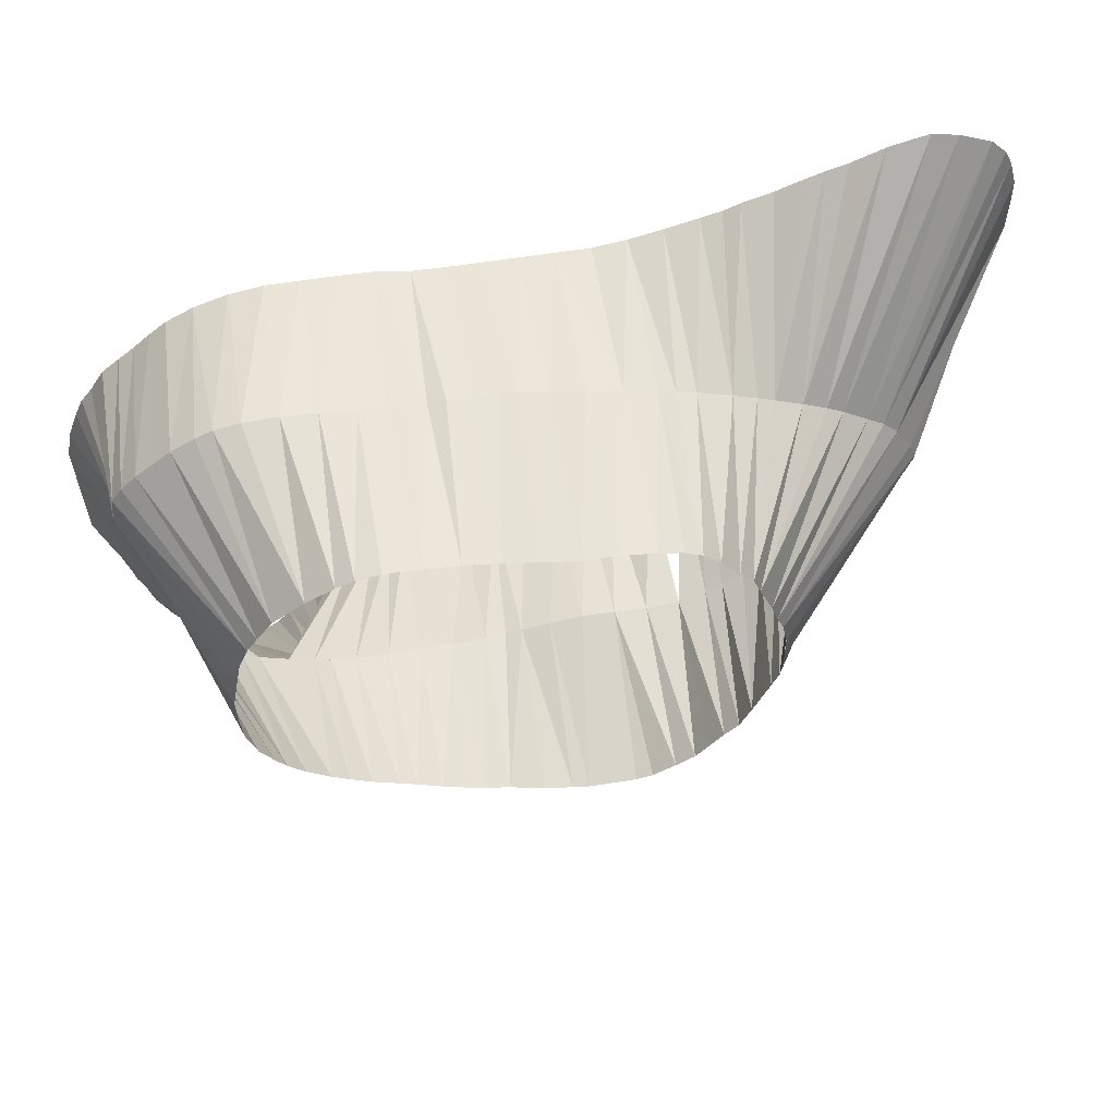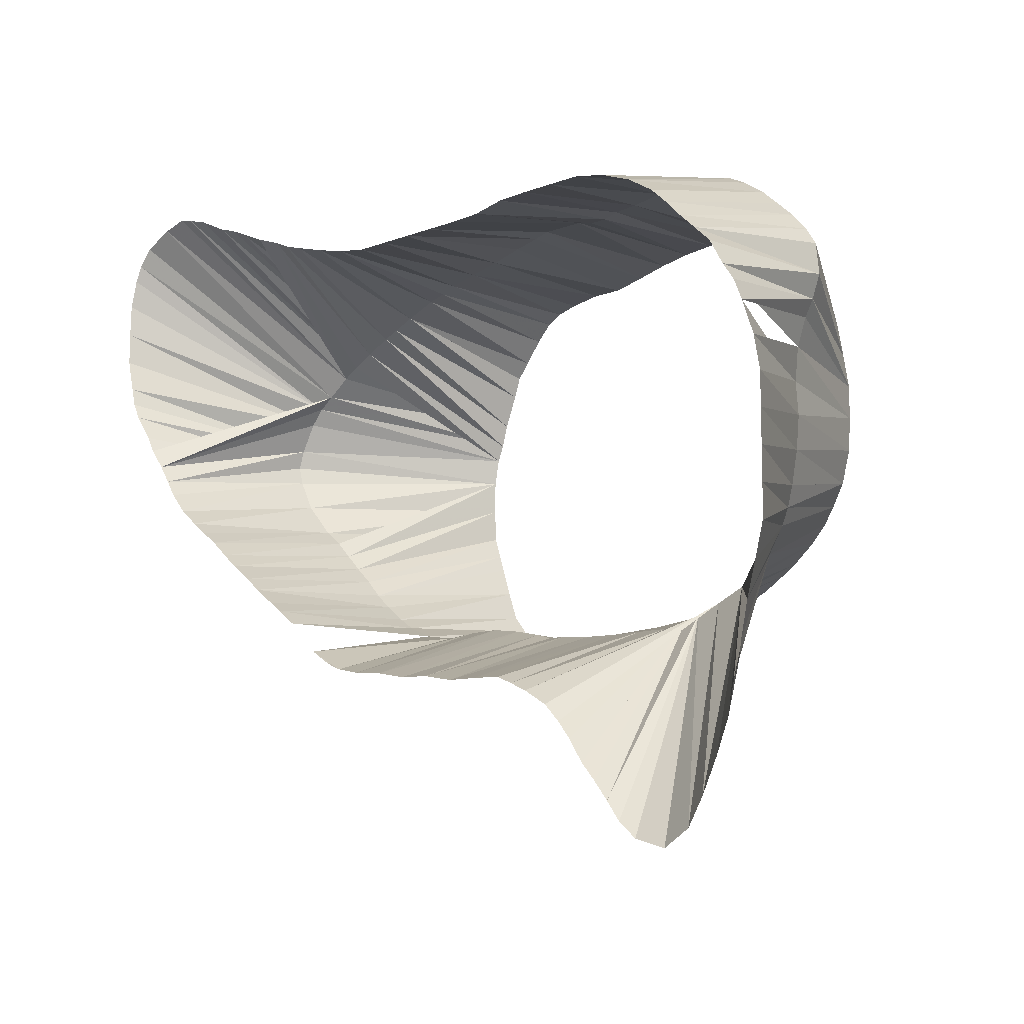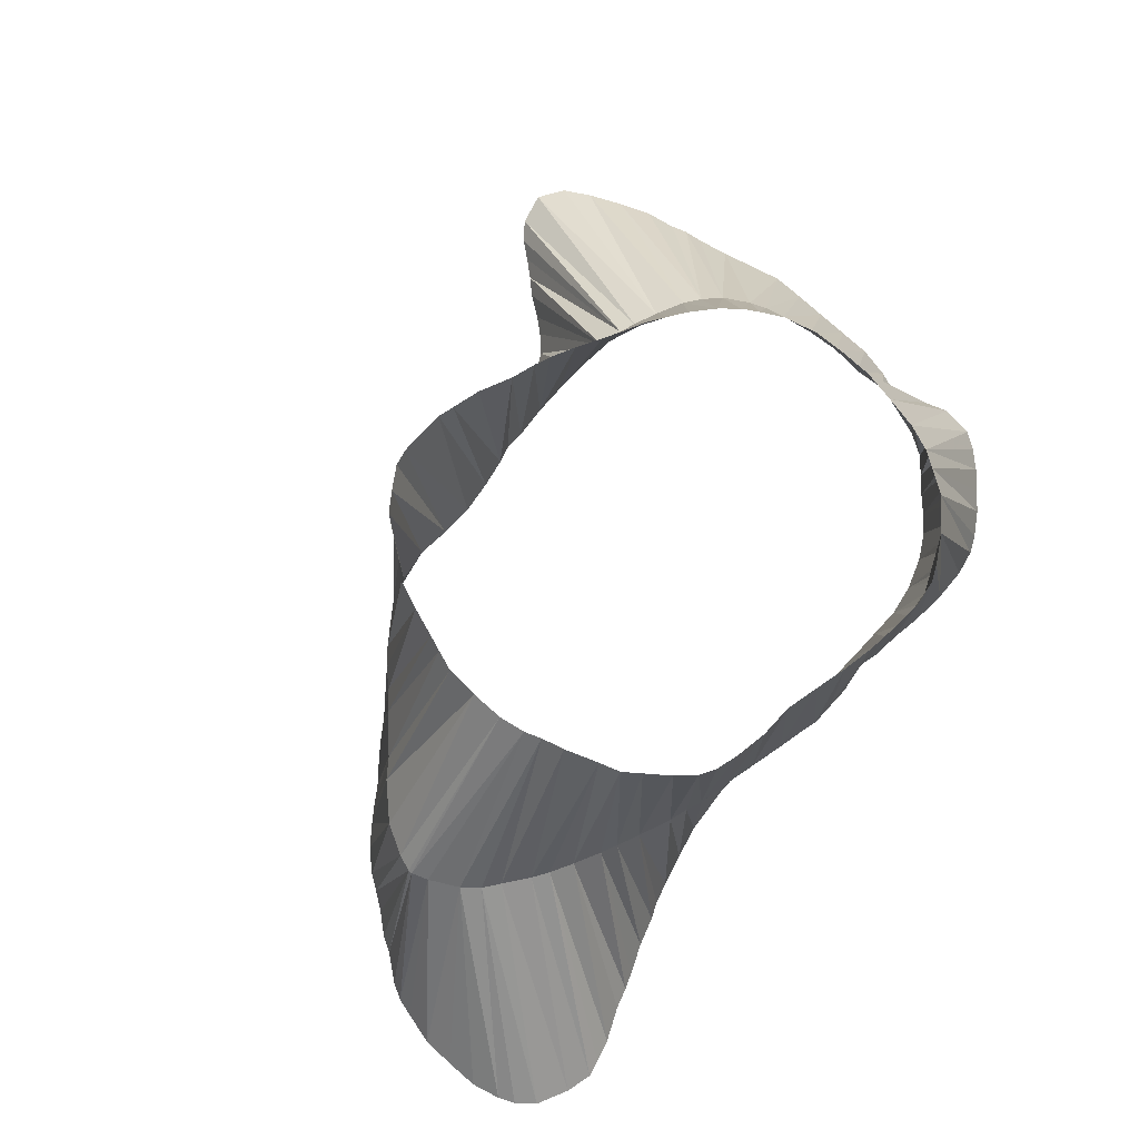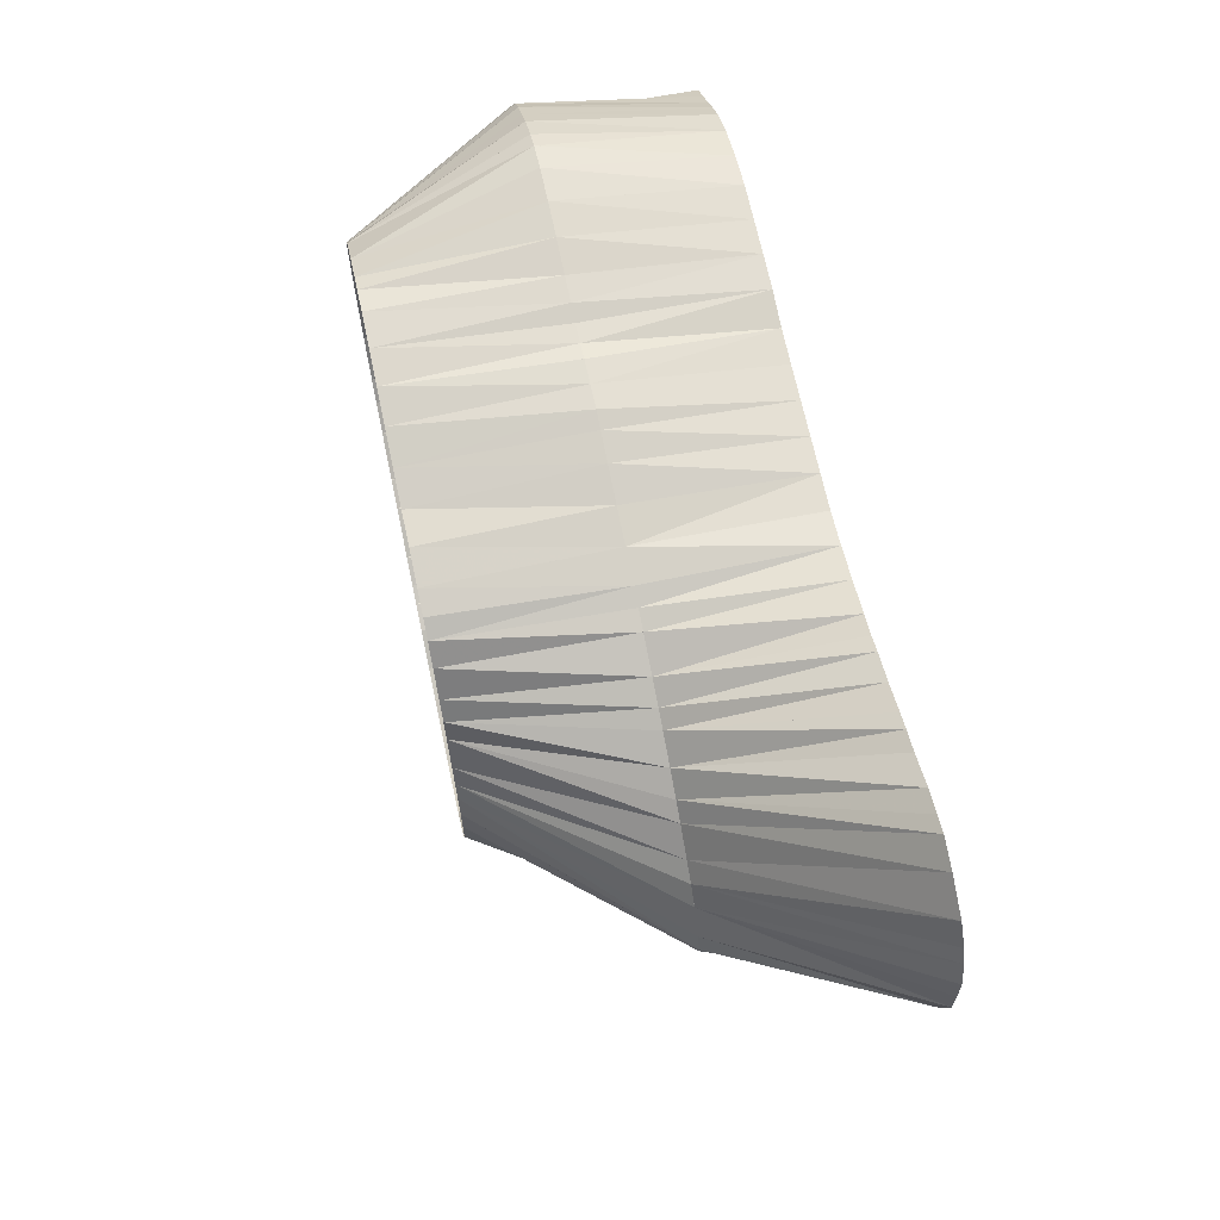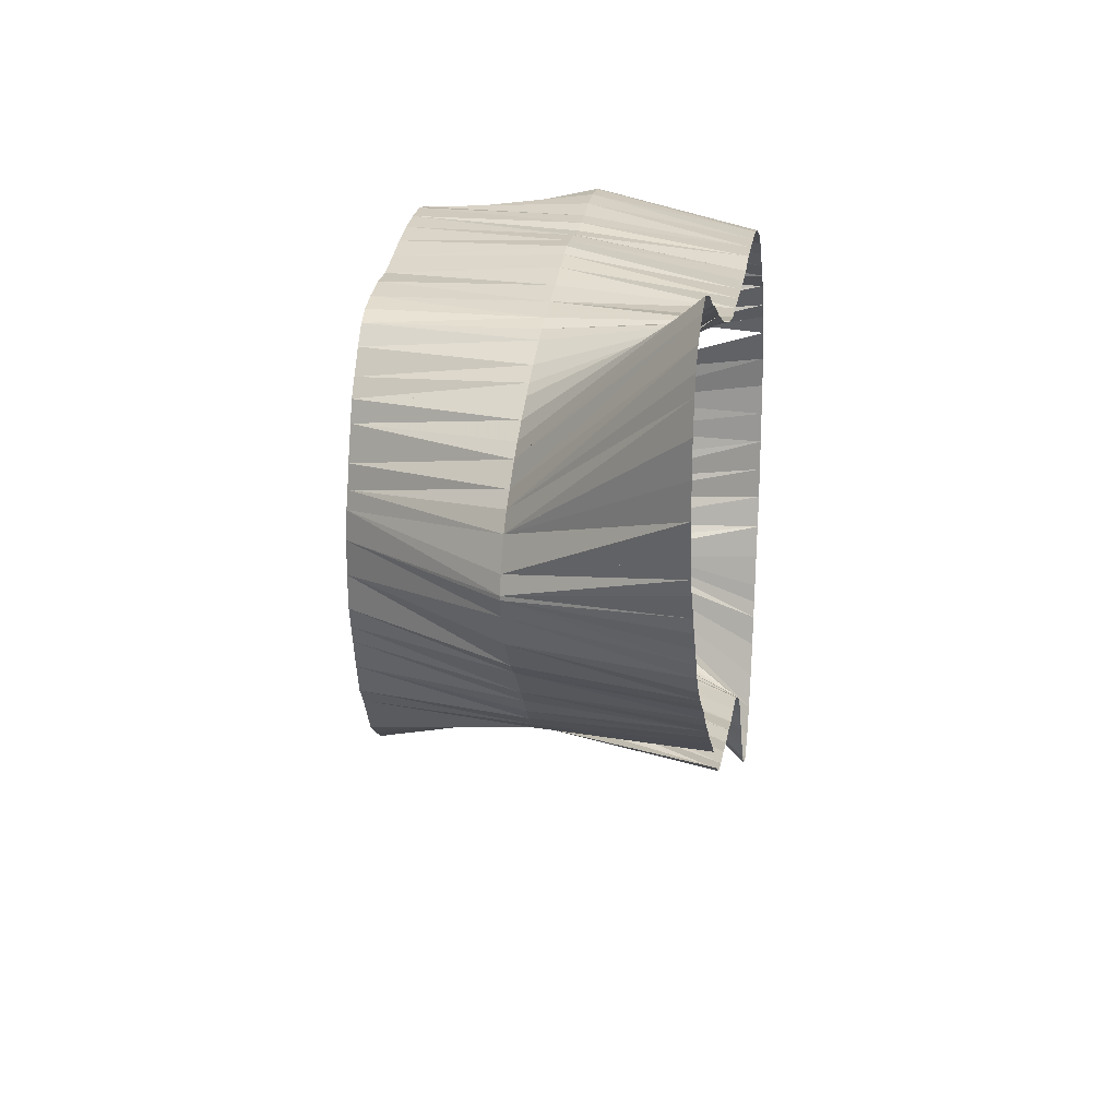
<metadata>
{"format":"obj","ext":"obj","renderer":"f3d","projection":"perspective","resolution":1024,"background":"white","views":[{"elev":59.6,"azim":-9.4,"up":"+Y"},{"elev":-10.5,"azim":-136.5,"up":"+Y"},{"elev":75.4,"azim":132.6,"up":"+Z"},{"elev":67.9,"azim":77.9,"up":"+Y"},{"elev":21.0,"azim":98.2,"up":"+Y"}]}
</metadata>
<code>
v 381.9 741.9 -45.07
v 381.2 751.9 -45.07
v 381.2 761.9 -45.07
v 384.5 731.9 -45.07
v 403.2 642.5 -145.1
v 383 771.9 -45.07
v 388.3 725 -45.07
v 387.8 790 -45.07
v 384.8 781.9 -45.07
v 396.2 714.8 -45.07
v 394.2 631.9 -145.1
v 391.5 720 -45.07
v 478.1 676.2 -45.07
v 390.8 795 -45.07
v 464.4 679.7 -45.07
v 360 796.2 -95.07
v 611 820.6 -145.1
v 414.4 701.7 -45.07
v 395.4 802.4 -45.07
v 460.6 686.2 -95.07
v 403.1 709 -45.07
v 340 731.9 -145.1
v 404.4 810 -45.07
v 516.7 793.1 -45.07
v 408.1 705.6 -45.07
v 412.5 815 -45.07
v 366.2 790 -145.1
v 417.5 817.5 -45.07
v 532.5 741.9 -45.07
v 364.2 741.9 -95.07
v 421.9 698.1 -45.07
v 361 770 -95.07
v 494.4 807.5 -145.1
v 506.2 805.2 -45.07
v 424.4 818.8 -45.07
v 434.4 691.6 -45.07
v 426.9 695.6 -45.07
v 528.8 765 -45.07
v 511.2 800 -45.07
v 424.4 663.8 -145.1
v 434.4 818.4 -45.07
v 441.9 688.1 -45.07
v 444.4 817.5 -45.07
v 446.9 686.2 -45.07
v 504.4 682 -45.07
v 444.4 668.8 -145.1
v 374.4 618.8 -145.1
v 492.5 676.2 -45.07
v 575 730 -145.1
v 454.4 684.1 -45.07
v 340.2 701.9 -145.1
v 461.2 817.5 -95.07
v 454.4 815.8 -45.07
v 464.4 813.4 -45.07
v 474.4 811.2 -45.07
v 520.6 788.1 -45.07
v 473.1 677.5 -45.07
v 510 686.2 -45.07
v 484.4 676.2 -45.07
v 484.4 811.2 -45.07
v 361.4 631.9 -145.1
v 494.4 809.7 -45.07
v 497.5 677.5 -45.07
v 532 731.9 -45.07
v 342.8 691.9 -145.1
v 501.2 807.9 -45.07
v 340 741.9 -145.1
v 513.9 691.9 -45.07
v 365 751.9 -95.07
v 518.1 698.1 -45.07
v 442.5 816.2 -95.07
v 522.3 703.1 -45.07
v 522.8 781.9 -45.07
v 381.9 815.3 -95.07
v 356.6 641.9 -145.1
v 525.5 711.9 -45.07
v 530 725.6 -45.07
v 526.7 771.9 -45.07
v 544.4 791.9 -95.07
v 528.3 720.6 -45.07
v 530.8 760 -45.07
v 532.3 751.9 -45.07
v 340 711.9 -145.1
v 341.9 751.9 -145.1
v 340 721.9 -145.1
v 404.4 810 -145.1
v 345.5 761.9 -145.1
v 345.6 681.9 -145.1
v 347.8 671.9 -145.1
v 504.4 809.1 -145.1
v 348.1 768.1 -145.1
v 348.8 666.2 -145.1
v 350.5 661.2 -145.1
v 351.7 773.1 -145.1
v 465.6 687.7 -95.07
v 352.5 651.9 -145.1
v 356 780.6 -145.1
v 414.4 685 -95.07
v 361.2 785.4 -145.1
v 366.2 623.8 -145.1
v 375.5 702.9 -95.07
v 371.2 795 -145.1
v 376.2 799.5 -145.1
v 384.4 621.6 -145.1
v 384.4 804.4 -145.1
v 524.4 814.4 -145.1
v 390 626.2 -145.1
v 394.4 808.1 -145.1
v 398.8 637.5 -145.1
v 407.8 649.4 -145.1
v 411.9 654.4 -145.1
v 444.4 685.3 -95.07
v 414.4 810 -145.1
v 416.9 659.4 -145.1
v 424.4 810 -145.1
v 430 666.2 -145.1
v 434.4 809.7 -145.1
v 435 668.4 -145.1
v 444.4 807.8 -145.1
v 474.4 814.5 -95.07
v 454.4 668.9 -145.1
v 365.2 731.9 -95.07
v 454.4 807.5 -145.1
v 464.4 670.8 -145.1
v 464.4 807.5 -145.1
v 474.4 671.2 -145.1
v 474.4 807.5 -145.1
v 484.4 673.1 -145.1
v 484.4 807.5 -145.1
v 610 776.2 -145.1
v 494.4 674.1 -145.1
v 436.9 816.2 -95.07
v 380.6 698.1 -95.07
v 502.5 675.8 -145.1
v 507.5 677.9 -145.1
v 514.4 682.2 -145.1
v 367 721.9 -95.07
v 514.4 811.6 -145.1
v 524.4 691.9 -145.1
v 530 696.2 -145.1
v 508.8 806.2 -95.07
v 530.6 816.2 -145.1
v 535 699.5 -145.1
v 535.6 818.5 -145.1
v 564.4 731.9 -95.07
v 541.9 704.4 -145.1
v 544.4 821.6 -145.1
v 546.9 708.4 -145.1
v 553.8 713.4 -145.1
v 553.1 825.4 -145.1
v 394.4 819.5 -95.07
v 356.8 791.2 -95.07
v 558.1 827.5 -145.1
v 494.4 690.8 -95.07
v 355.8 781.9 -95.07
v 558.8 717.5 -145.1
v 564.4 722.3 -145.1
v 564.4 829.5 -145.1
v 570 726.2 -145.1
v 574.4 834.2 -145.1
v 581.2 735 -145.1
v 581.2 836.2 -145.1
v 586.8 741.2 -145.1
v 586.2 837.5 -145.1
v 590 746.2 -145.1
v 593.8 751.9 -145.1
v 594.4 835.5 -145.1
v 598.8 758.1 -145.1
v 601.5 763.1 -145.1
v 604.1 830.9 -145.1
v 466.2 816.2 -95.07
v 607.5 771.2 -145.1
v 608.8 825.6 -145.1
v 611.4 781.9 -145.1
v 613.4 811.9 -145.1
v 613.8 791.9 -145.1
v 431.9 817.5 -95.07
v 613.8 801.9 -145.1
v 358.3 775 -95.07
v 364.5 801.4 -95.07
v 363.9 761.9 -95.07
v 368.8 715.6 -95.07
v 370.8 710.6 -95.07
v 370 806.2 -95.07
v 375 810.7 -95.07
v 385.6 694.6 -95.07
v 386.9 817.8 -95.07
v 394.4 690.6 -95.07
v 401.9 687.8 -95.07
v 404.4 820 -95.07
v 406.9 686.2 -95.07
v 414.4 819.4 -95.07
v 424.4 685 -95.07
v 424.4 818 -95.07
v 434.4 685 -95.07
v 447.5 817.5 -95.07
v 454.4 686.2 -95.07
v 454.4 817.5 -95.07
v 474.4 689.5 -95.07
v 484.4 690.9 -95.07
v 484.4 812 -95.07
v 494.4 810 -95.07
v 504.4 690 -95.07
v 503.8 808 -95.07
v 514.4 691.6 -95.07
v 514.4 804.7 -95.07
v 522.5 695 -95.07
v 524.4 800.8 -95.07
v 527.5 698.3 -95.07
v 533.8 703 -95.07
v 531.2 797.9 -95.07
v 536.2 795.8 -95.07
v 538.8 707.5 -95.07
v 543.4 712.7 -95.07
v 548.8 717.5 -95.07
v 553.8 722.5 -95.07
v 551.2 788.3 -95.07
v 556.2 785.2 -95.07
v 558.8 727.5 -95.07
v 563.8 779.8 -95.07
v 568.8 776.2 -95.07
v 573.6 741.9 -95.07
v 573.1 771.2 -95.07
v 578 762.5 -95.07
v 578.4 751.2 -95.07
v 580 756.2 -95.07
v 580 757.5 -95.07
f 5 109 98
f 5 109 191
f 5 110 98
f 5 110 191
f 11 107 189
f 11 107 191
f 11 109 191
f 17 173 221
f 17 175 221
f 17 175 223
f 22 67 30
f 22 85 122
f 27 99 16
f 27 99 152
f 27 102 16
f 27 102 180
f 33 90 202
f 33 90 204
f 33 129 202
f 40 114 98
f 40 114 189
f 40 114 191
f 40 114 193
f 40 116 98
f 40 116 193
f 46 118 112
f 46 118 195
f 46 121 112
f 47 100 188
f 47 100 189
f 47 104 189
f 49 159 145
f 49 161 222
f 51 65 101
f 51 65 183
f 51 83 182
f 51 83 183
f 61 75 186
f 61 100 188
f 65 88 101
f 65 88 133
f 65 88 183
f 65 88 186
f 67 84 30
f 67 84 69
f 75 96 133
f 75 96 186
f 83 85 137
f 83 85 182
f 84 87 69
f 86 108 151
f 86 113 190
f 86 113 192
f 87 91 32
f 87 91 179
f 88 89 101
f 88 89 133
f 89 92 101
f 89 92 133
f 90 138 141
f 90 138 206
f 91 94 32
f 91 94 179
f 91 94 181
f 92 93 133
f 93 96 133
f 93 96 186
f 94 97 32
f 94 97 155
f 94 97 179
f 97 99 155
f 102 103 184
f 103 105 185
f 104 107 189
f 104 107 191
f 105 108 74
f 105 108 187
f 106 138 206
f 106 138 208
f 106 142 208
f 106 142 211
f 106 142 212
f 110 111 98
f 110 111 191
f 111 114 98
f 111 114 188
f 111 114 191
f 113 115 192
f 113 115 194
f 115 117 177
f 116 118 193
f 116 118 195
f 117 119 71
f 117 119 132
f 119 123 196
f 119 123 198
f 121 124 20
f 121 124 197
f 123 125 52
f 124 126 95
f 125 127 171
f 126 128 199
f 127 129 120
f 127 129 201
f 128 131 200
f 130 172 224
f 130 172 227
f 130 174 224
f 131 134 154
f 131 134 203
f 134 135 203
f 134 136 203
f 135 136 203
f 135 136 205
f 139 140 207
f 139 140 209
f 139 143 209
f 140 143 209
f 140 143 210
f 142 144 79
f 142 144 208
f 142 144 211
f 143 146 210
f 144 147 211
f 144 147 217
f 144 147 218
f 146 148 213
f 146 148 214
f 147 150 212
f 148 149 215
f 149 156 215
f 149 156 216
f 150 153 79
f 150 153 212
f 153 158 79
f 156 157 219
f 157 159 145
f 157 159 219
f 158 160 79
f 158 160 217
f 160 162 217
f 161 163 222
f 161 163 225
f 162 164 217
f 162 164 218
f 163 165 225
f 164 167 218
f 165 166 224
f 165 166 226
f 165 166 227
f 166 168 220
f 166 168 221
f 166 168 223
f 166 168 226
f 166 168 227
f 167 170 220
f 168 169 226
f 168 169 227
f 169 172 227
f 170 173 220
f 170 173 221
f 174 176 223
f 174 176 224
f 175 178 221
f 175 178 223
f 176 178 223
f 16 152 8
f 16 152 9
f 16 152 27
f 16 152 99
f 16 180 8
f 16 180 27
f 16 180 102
f 20 95 15
f 20 95 50
f 20 95 124
f 20 197 50
f 20 197 121
f 20 197 124
f 30 69 2
f 30 69 67
f 30 69 84
f 30 122 1
f 30 122 22
f 32 179 3
f 32 179 6
f 32 179 9
f 32 179 87
f 32 179 91
f 32 179 94
f 32 179 97
f 32 181 3
f 32 181 6
f 32 181 91
f 32 181 94
f 52 171 54
f 52 171 125
f 52 198 53
f 52 198 123
f 69 181 2
f 69 181 3
f 69 181 84
f 71 132 41
f 71 132 43
f 71 132 117
f 71 132 119
f 71 196 43
f 71 196 119
f 74 185 14
f 74 185 19
f 74 185 105
f 74 187 19
f 74 187 105
f 74 187 108
f 79 212 38
f 79 212 56
f 79 212 73
f 79 212 142
f 79 212 150
f 79 212 153
f 79 217 73
f 79 217 81
f 79 217 144
f 79 217 158
f 79 217 160
f 95 199 57
f 95 199 126
f 98 191 5
f 98 191 18
f 98 191 31
f 98 191 40
f 98 191 109
f 98 191 110
f 98 191 111
f 98 191 114
f 98 193 31
f 98 193 37
f 98 193 40
f 98 193 114
f 98 193 116
f 101 133 10
f 101 133 12
f 101 133 65
f 101 133 88
f 101 133 89
f 101 133 92
f 101 183 12
f 101 183 51
f 101 183 65
f 101 183 88
f 112 195 36
f 112 195 42
f 112 195 46
f 112 195 118
f 112 197 44
f 112 197 121
f 120 171 54
f 120 171 55
f 120 171 127
f 120 201 55
f 120 201 127
f 120 201 129
f 122 137 4
f 122 137 85
f 132 177 41
f 132 177 117
f 133 186 10
f 133 186 65
f 133 186 75
f 133 186 88
f 133 186 93
f 133 186 96
f 137 182 4
f 137 182 7
f 137 182 83
f 137 182 85
f 141 204 34
f 141 204 90
f 141 206 34
f 141 206 39
f 141 206 90
f 141 206 138
f 145 219 64
f 145 219 157
f 145 219 159
f 145 222 29
f 145 222 49
f 151 187 19
f 151 187 23
f 151 187 108
f 151 190 23
f 151 190 86
f 152 155 9
f 152 155 99
f 154 200 48
f 154 200 131
f 154 203 45
f 154 203 63
f 154 203 131
f 154 203 134
f 155 179 6
f 155 179 9
f 155 179 94
f 155 179 97
f 177 194 35
f 177 194 115
f 180 184 8
f 180 184 14
f 180 184 102
f 182 183 7
f 182 183 12
f 182 183 51
f 182 183 83
f 184 185 8
f 184 185 14
f 184 185 103
f 186 188 21
f 186 188 61
f 188 189 21
f 188 189 25
f 188 189 47
f 188 189 100
f 188 189 114
f 189 191 11
f 189 191 18
f 189 191 25
f 189 191 40
f 189 191 104
f 189 191 107
f 189 191 114
f 190 192 23
f 190 192 26
f 190 192 86
f 190 192 113
f 192 194 28
f 192 194 113
f 192 194 115
f 193 195 36
f 193 195 37
f 193 195 116
f 193 195 118
f 196 198 43
f 196 198 53
f 196 198 119
f 196 198 123
f 199 200 13
f 199 200 59
f 199 200 128
f 201 202 60
f 201 202 129
f 202 204 33
f 202 204 62
f 202 204 66
f 202 204 90
f 203 205 58
f 203 205 135
f 203 205 136
f 205 207 68
f 205 207 70
f 205 207 139
f 206 208 24
f 206 208 39
f 206 208 106
f 206 208 138
f 207 209 70
f 207 209 72
f 207 209 139
f 207 209 140
f 208 211 24
f 208 211 56
f 208 211 73
f 208 211 106
f 208 211 142
f 208 211 144
f 209 210 72
f 209 210 76
f 209 210 140
f 209 210 143
f 210 213 76
f 210 213 146
f 211 212 56
f 211 212 73
f 211 212 78
f 211 212 106
f 211 212 142
f 211 212 147
f 213 214 76
f 213 214 77
f 213 214 80
f 213 214 146
f 213 214 148
f 214 215 64
f 214 215 77
f 214 215 80
f 214 215 148
f 215 216 29
f 215 216 64
f 215 216 77
f 215 216 149
f 215 216 156
f 216 219 64
f 216 219 77
f 216 219 82
f 216 219 156
f 217 218 73
f 217 218 78
f 217 218 144
f 217 218 147
f 217 218 162
f 217 218 164
f 218 220 78
f 218 220 167
f 220 221 38
f 220 221 166
f 220 221 168
f 220 221 170
f 220 221 173
f 221 223 17
f 221 223 38
f 221 223 81
f 221 223 166
f 221 223 168
f 221 223 175
f 221 223 178
f 222 225 29
f 222 225 82
f 222 225 161
f 222 225 163
f 223 224 81
f 223 224 166
f 223 224 174
f 223 224 176
f 224 226 81
f 224 226 82
f 224 226 165
f 224 226 166
f 224 227 81
f 224 227 82
f 224 227 130
f 224 227 165
f 224 227 166
f 224 227 172
f 225 226 82
f 225 226 165
f 225 227 82
f 225 227 165
f 226 227 81
f 226 227 82
f 226 227 165
f 226 227 166
f 226 227 168
f 226 227 169
f 1 2 30
f 1 4 122
f 2 3 69
f 2 3 181
f 3 6 32
f 3 6 179
f 3 6 181
f 4 7 137
f 4 7 182
f 6 9 32
f 6 9 155
f 6 9 179
f 7 12 182
f 7 12 183
f 8 9 16
f 8 9 152
f 8 14 180
f 8 14 184
f 8 14 185
f 10 12 101
f 10 12 133
f 10 21 186
f 13 57 199
f 13 59 199
f 13 59 200
f 14 19 74
f 14 19 185
f 15 50 20
f 15 50 95
f 15 57 95
f 18 25 189
f 18 25 191
f 18 31 98
f 18 31 191
f 19 23 151
f 19 23 187
f 21 25 188
f 21 25 189
f 23 26 190
f 23 26 192
f 24 39 206
f 24 39 208
f 24 56 208
f 24 56 211
f 26 28 192
f 28 35 194
f 29 64 145
f 29 64 215
f 29 64 216
f 29 82 216
f 29 82 222
f 29 82 225
f 31 37 98
f 31 37 193
f 34 39 141
f 34 39 206
f 34 66 204
f 35 41 177
f 36 37 193
f 36 37 195
f 36 42 112
f 36 42 195
f 38 78 212
f 38 78 220
f 38 81 79
f 38 81 221
f 38 81 223
f 41 43 71
f 41 43 132
f 42 44 112
f 43 53 196
f 43 53 198
f 44 50 197
f 45 58 203
f 45 63 154
f 45 63 203
f 48 59 200
f 48 63 154
f 53 54 52
f 54 55 120
f 54 55 171
f 55 60 201
f 56 73 79
f 56 73 208
f 56 73 211
f 56 73 212
f 58 68 205
f 60 62 202
f 62 66 202
f 62 66 204
f 64 77 214
f 64 77 215
f 64 77 216
f 64 77 219
f 68 70 205
f 68 70 207
f 70 72 207
f 70 72 209
f 72 76 209
f 72 76 210
f 73 78 211
f 73 78 212
f 73 78 217
f 73 78 218
f 76 80 213
f 76 80 214
f 77 80 213
f 77 80 214
f 77 80 215
f 81 82 224
f 81 82 226
f 81 82 227

</code>
